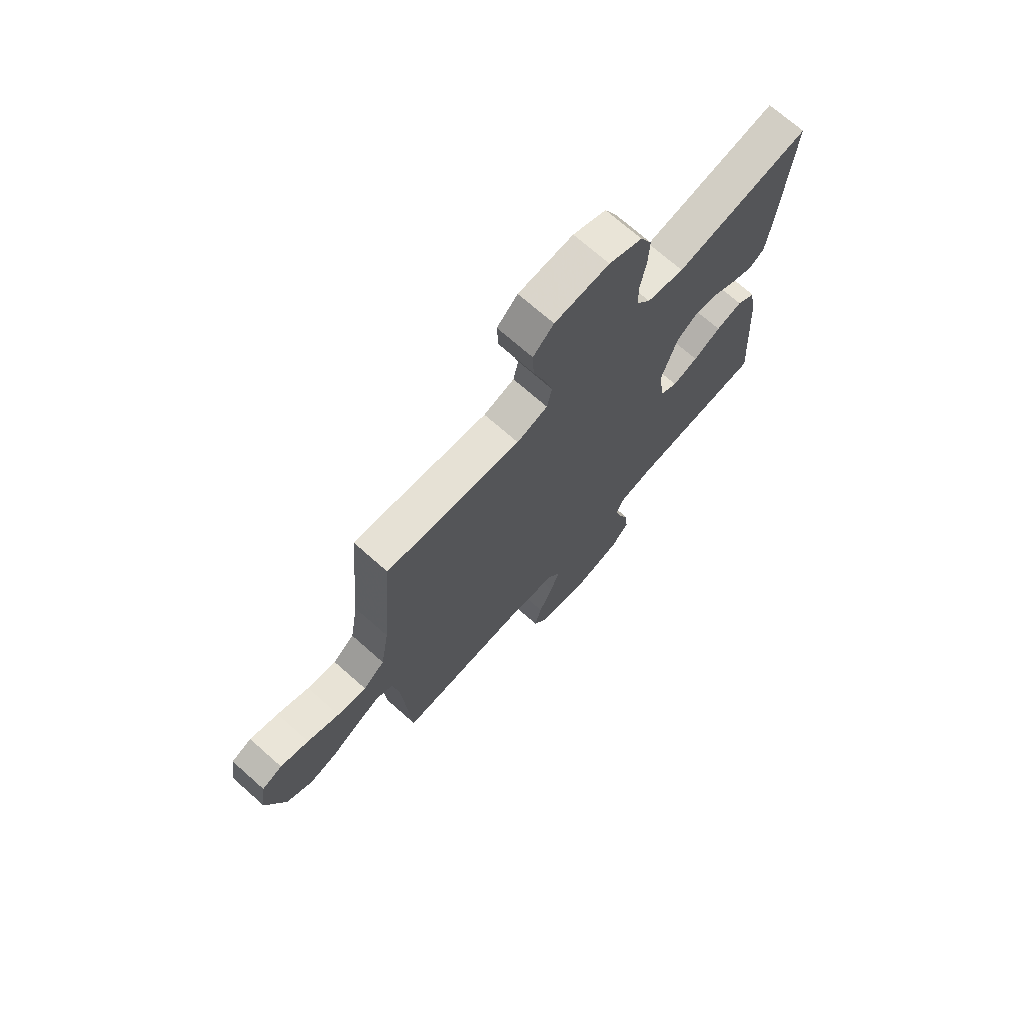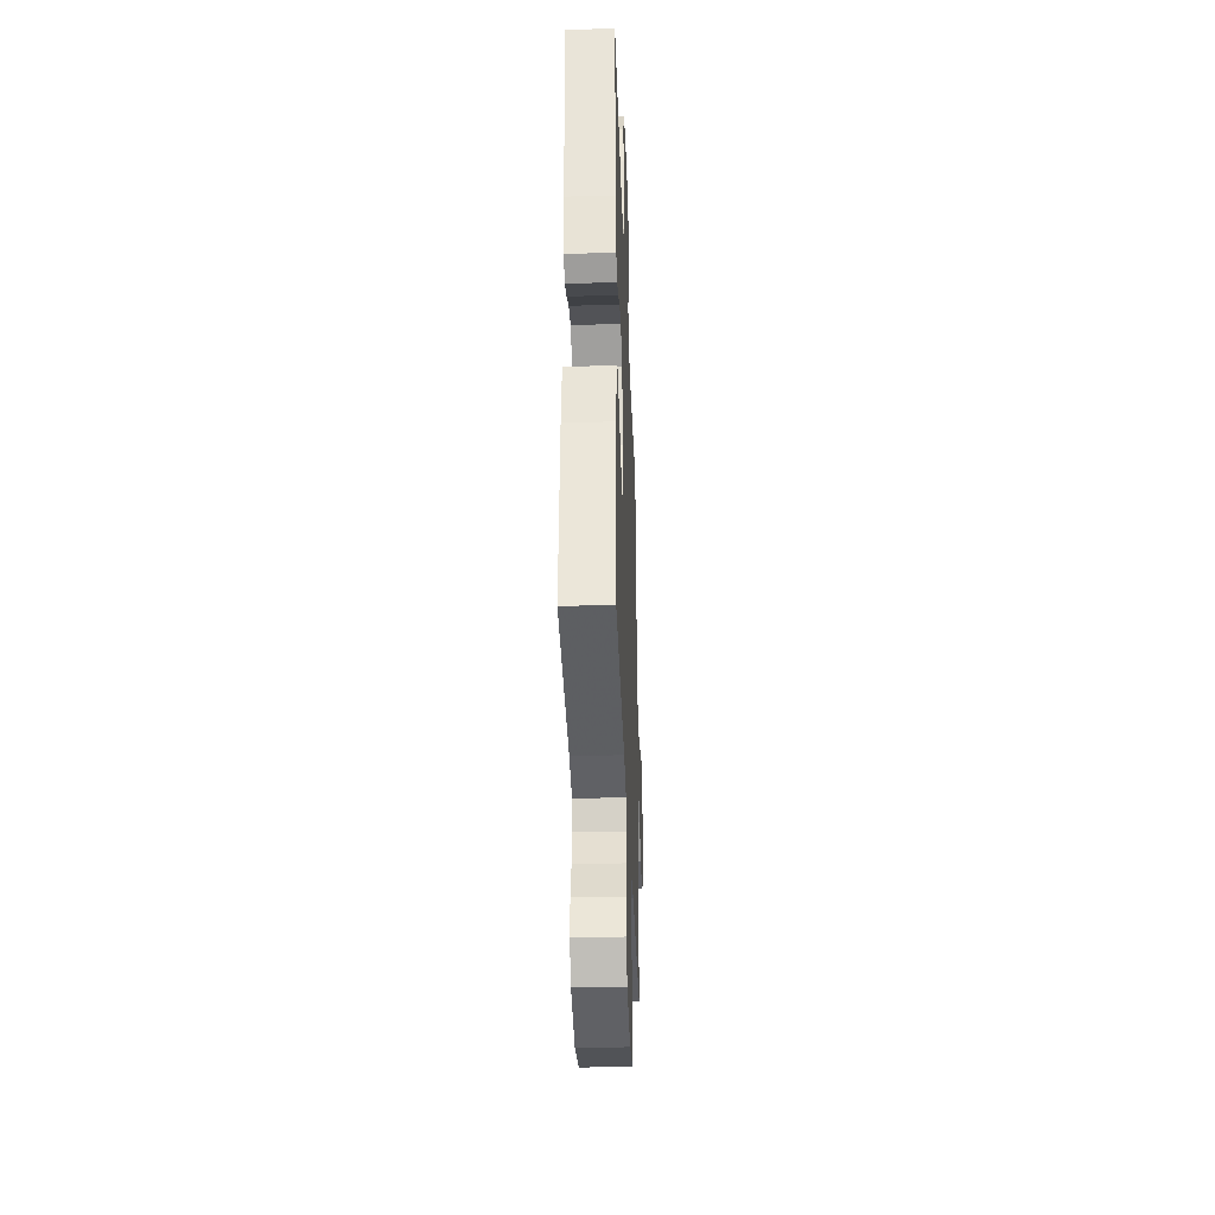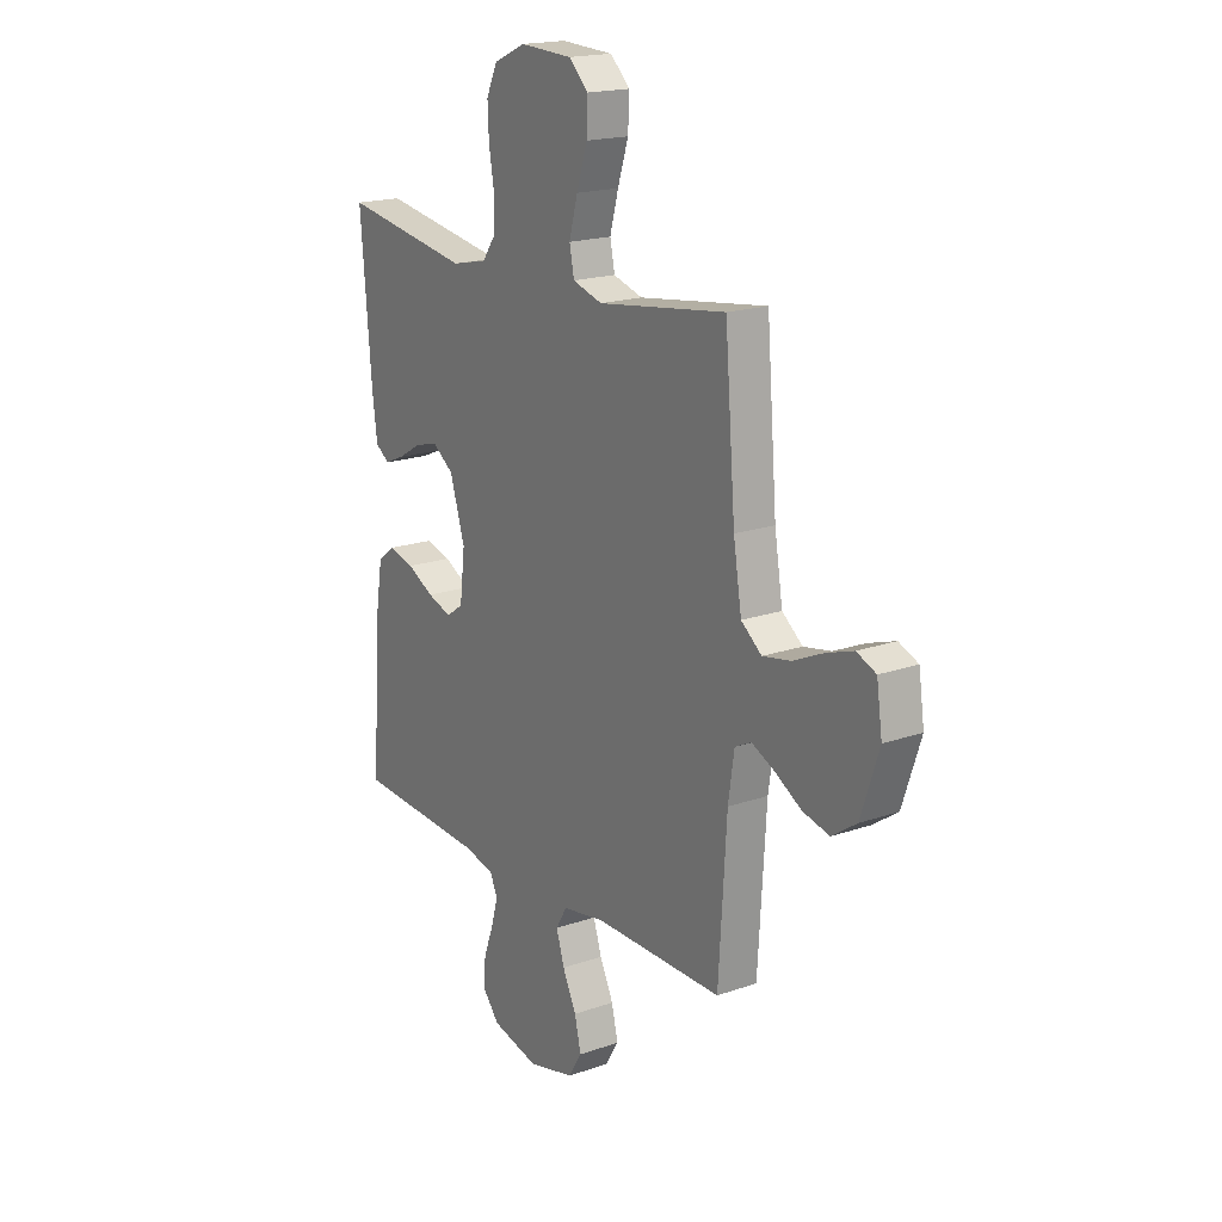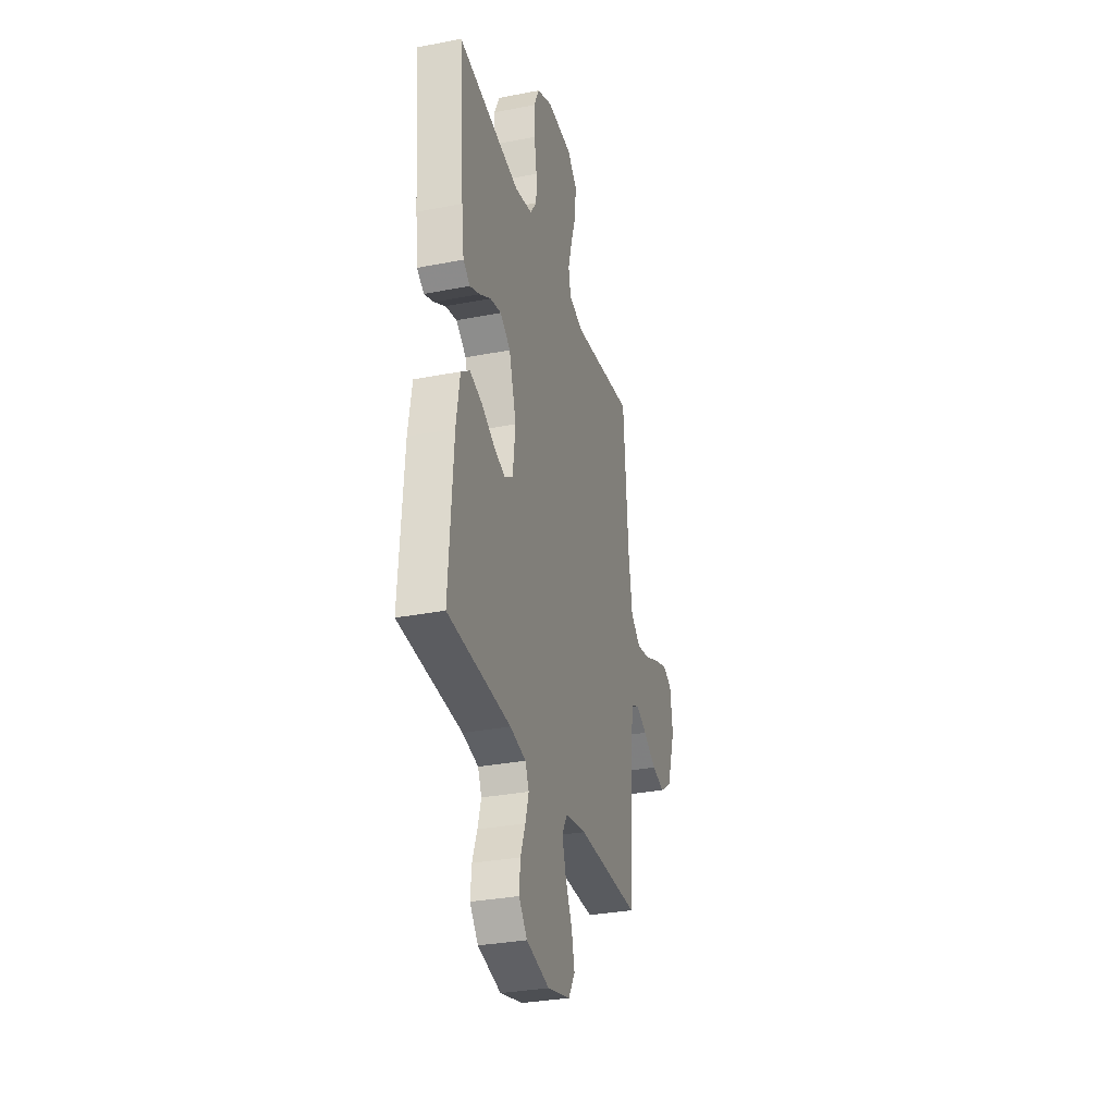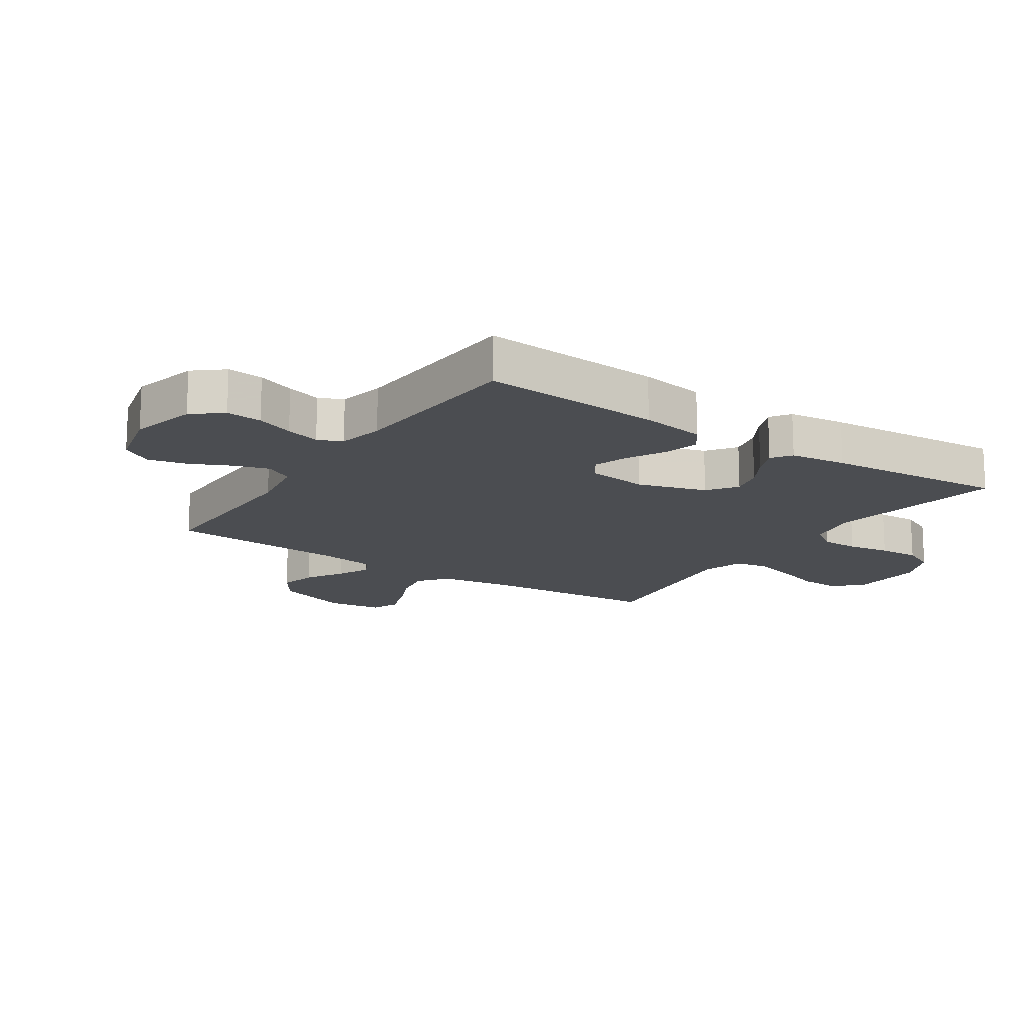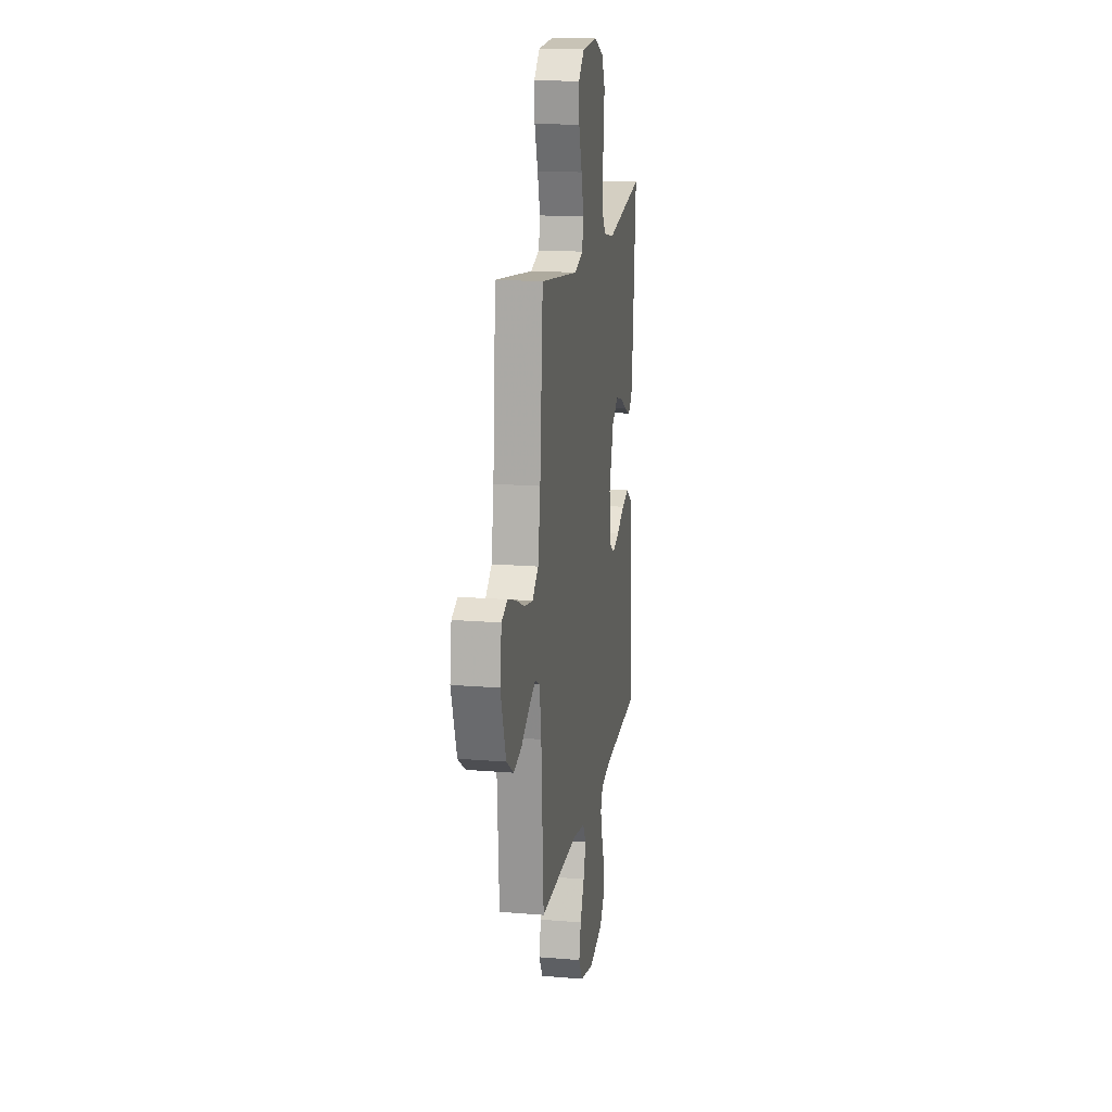
<metadata>
{"format":"obj","ext":"obj","renderer":"f3d","projection":"perspective","resolution":1024,"background":"white","views":[{"elev":71.5,"azim":131.5,"up":"+Z"},{"elev":-36.0,"azim":-87.9,"up":"+Z"},{"elev":18.4,"azim":56.1,"up":"+Z"},{"elev":-31.6,"azim":-74.6,"up":"+Z"},{"elev":-15.7,"azim":-123.9,"up":"+Y"},{"elev":16.8,"azim":99.5,"up":"+Z"}]}
</metadata>
<code>
v 0.5 0.07 -0.5
v 0.2 0.07 -0.497
v 0.1 0.07 -0.514
v 0.074 0.07 -0.558
v 0.093 0.07 -0.619
v 0.125 0.07 -0.686
v 0.14 0.07 -0.75
v 0.109 0.07 -0.801
v 0 0.07 -0.828
v -0.11 0.07 -0.801
v -0.15 0.07 -0.753
v -0.145 0.07 -0.693
v -0.122 0.07 -0.631
v -0.106 0.07 -0.574
v -0.124 0.07 -0.534
v -0.2 0.07 -0.518
v -0.5 0.07 -0.5
v -0.48 0.07 -0.2
v -0.463 0.07 -0.092
v -0.421 0.07 -0.061
v -0.362 0.07 -0.077
v -0.3 0.07 -0.11
v -0.243 0.07 -0.129
v -0.203 0.07 -0.102
v -0.191 0.07 0
v -0.226 0.07 0.113
v -0.275 0.07 0.148
v -0.329 0.07 0.135
v -0.383 0.07 0.103
v -0.43 0.07 0.083
v -0.463 0.07 0.106
v -0.475 0.07 0.2
v -0.5 0.07 0.5
v -0.2 0.07 0.45
v -0.117 0.07 0.468
v -0.085 0.07 0.513
v -0.085 0.07 0.575
v -0.097 0.07 0.645
v -0.1 0.07 0.713
v -0.074 0.07 0.768
v 0 0.07 0.801
v 0.122 0.07 0.795
v 0.168 0.07 0.751
v 0.165 0.07 0.684
v 0.14 0.07 0.607
v 0.12 0.07 0.534
v 0.131 0.07 0.48
v 0.2 0.07 0.459
v 0.5 0.07 0.5
v 0.524 0.07 0.2
v 0.543 0.07 0.082
v 0.591 0.07 0.044
v 0.656 0.07 0.056
v 0.727 0.07 0.088
v 0.79 0.07 0.109
v 0.835 0.07 0.09
v 0.848 0.07 0
v 0.806 0.07 -0.125
v 0.749 0.07 -0.164
v 0.687 0.07 -0.149
v 0.624 0.07 -0.112
v 0.571 0.07 -0.087
v 0.533 0.07 -0.106
v 0.519 0.07 -0.2
v 0.5 0 -0.5
v 0.2 0 -0.497
v 0.1 0 -0.514
v 0.074 0 -0.558
v 0.093 0 -0.619
v 0.125 0 -0.686
v 0.14 0 -0.75
v 0.109 0 -0.801
v 0 0 -0.828
v -0.11 0 -0.801
v -0.15 0 -0.753
v -0.145 0 -0.693
v -0.122 0 -0.631
v -0.106 0 -0.574
v -0.124 0 -0.534
v -0.2 0 -0.518
v -0.5 0 -0.5
v -0.48 0 -0.2
v -0.463 0 -0.092
v -0.421 0 -0.061
v -0.362 0 -0.077
v -0.3 0 -0.11
v -0.243 0 -0.129
v -0.203 0 -0.102
v -0.191 0 0
v -0.226 0 0.113
v -0.275 0 0.148
v -0.329 0 0.135
v -0.383 0 0.103
v -0.43 0 0.083
v -0.463 0 0.106
v -0.475 0 0.2
v -0.5 0 0.5
v -0.2 0 0.45
v -0.117 0 0.468
v -0.085 0 0.513
v -0.085 0 0.575
v -0.097 0 0.645
v -0.1 0 0.713
v -0.074 0 0.768
v 0 0 0.801
v 0.122 0 0.795
v 0.168 0 0.751
v 0.165 0 0.684
v 0.14 0 0.607
v 0.12 0 0.534
v 0.131 0 0.48
v 0.2 0 0.459
v 0.5 0 0.5
v 0.524 0 0.2
v 0.543 0 0.082
v 0.591 0 0.044
v 0.656 0 0.056
v 0.727 0 0.088
v 0.79 0 0.109
v 0.835 0 0.09
v 0.848 0 0
v 0.806 0 -0.125
v 0.749 0 -0.164
v 0.687 0 -0.149
v 0.624 0 -0.112
v 0.571 0 -0.087
v 0.533 0 -0.106
v 0.519 0 -0.2
f 58 59 60 61
f 58 61 62
f 57 58 62
f 56 57 62
f 53 54 55 56
f 53 56 62 63
f 48 49 50
f 47 48 50 51
f 42 43 44 45
f 42 45 46
f 41 42 46
f 40 41 46 47
f 37 38 39 40
f 36 37 40 47
f 31 32 33 34
f 31 34 35
f 28 29 30 31
f 27 28 31 35
f 26 27 35 36
f 19 20 21 22
f 19 22 23
f 16 17 18 19
f 15 16 19 23
f 14 15 23 24
f 10 11 12 13
f 10 13 14
f 9 10 14
f 5 6 7 8
f 4 5 8 9
f 64 1 2
f 63 64 2 3
f 52 53 63 3
f 26 36 47 51
f 25 26 51 52
f 24 25 52 3
f 4 9 14 24
f 3 4 24
f 125 124 123 122
f 126 125 122
f 126 122 121
f 126 121 120
f 120 119 118 117
f 127 126 120 117
f 114 113 112
f 115 114 112 111
f 109 108 107 106
f 110 109 106
f 110 106 105
f 111 110 105 104
f 104 103 102 101
f 111 104 101 100
f 98 97 96 95
f 99 98 95
f 95 94 93 92
f 99 95 92 91
f 100 99 91 90
f 86 85 84 83
f 87 86 83
f 83 82 81 80
f 87 83 80 79
f 88 87 79 78
f 77 76 75 74
f 78 77 74
f 78 74 73
f 72 71 70 69
f 73 72 69 68
f 66 65 128
f 67 66 128 127
f 67 127 117 116
f 115 111 100 90
f 116 115 90 89
f 67 116 89 88
f 88 78 73 68
f 88 68 67
f 1 65 66 2
f 2 66 67 3
f 3 67 68 4
f 4 68 69 5
f 5 69 70 6
f 6 70 71 7
f 7 71 72 8
f 8 72 73 9
f 9 73 74 10
f 10 74 75 11
f 11 75 76 12
f 12 76 77 13
f 13 77 78 14
f 14 78 79 15
f 15 79 80 16
f 16 80 81 17
f 17 81 82 18
f 18 82 83 19
f 19 83 84 20
f 20 84 85 21
f 21 85 86 22
f 22 86 87 23
f 23 87 88 24
f 24 88 89 25
f 25 89 90 26
f 26 90 91 27
f 27 91 92 28
f 28 92 93 29
f 29 93 94 30
f 30 94 95 31
f 31 95 96 32
f 32 96 97 33
f 33 97 98 34
f 34 98 99 35
f 35 99 100 36
f 36 100 101 37
f 37 101 102 38
f 38 102 103 39
f 39 103 104 40
f 40 104 105 41
f 41 105 106 42
f 42 106 107 43
f 43 107 108 44
f 44 108 109 45
f 45 109 110 46
f 46 110 111 47
f 47 111 112 48
f 48 112 113 49
f 49 113 114 50
f 50 114 115 51
f 51 115 116 52
f 52 116 117 53
f 53 117 118 54
f 54 118 119 55
f 55 119 120 56
f 56 120 121 57
f 57 121 122 58
f 58 122 123 59
f 59 123 124 60
f 60 124 125 61
f 61 125 126 62
f 62 126 127 63
f 63 127 128 64
f 64 128 65 1

</code>
